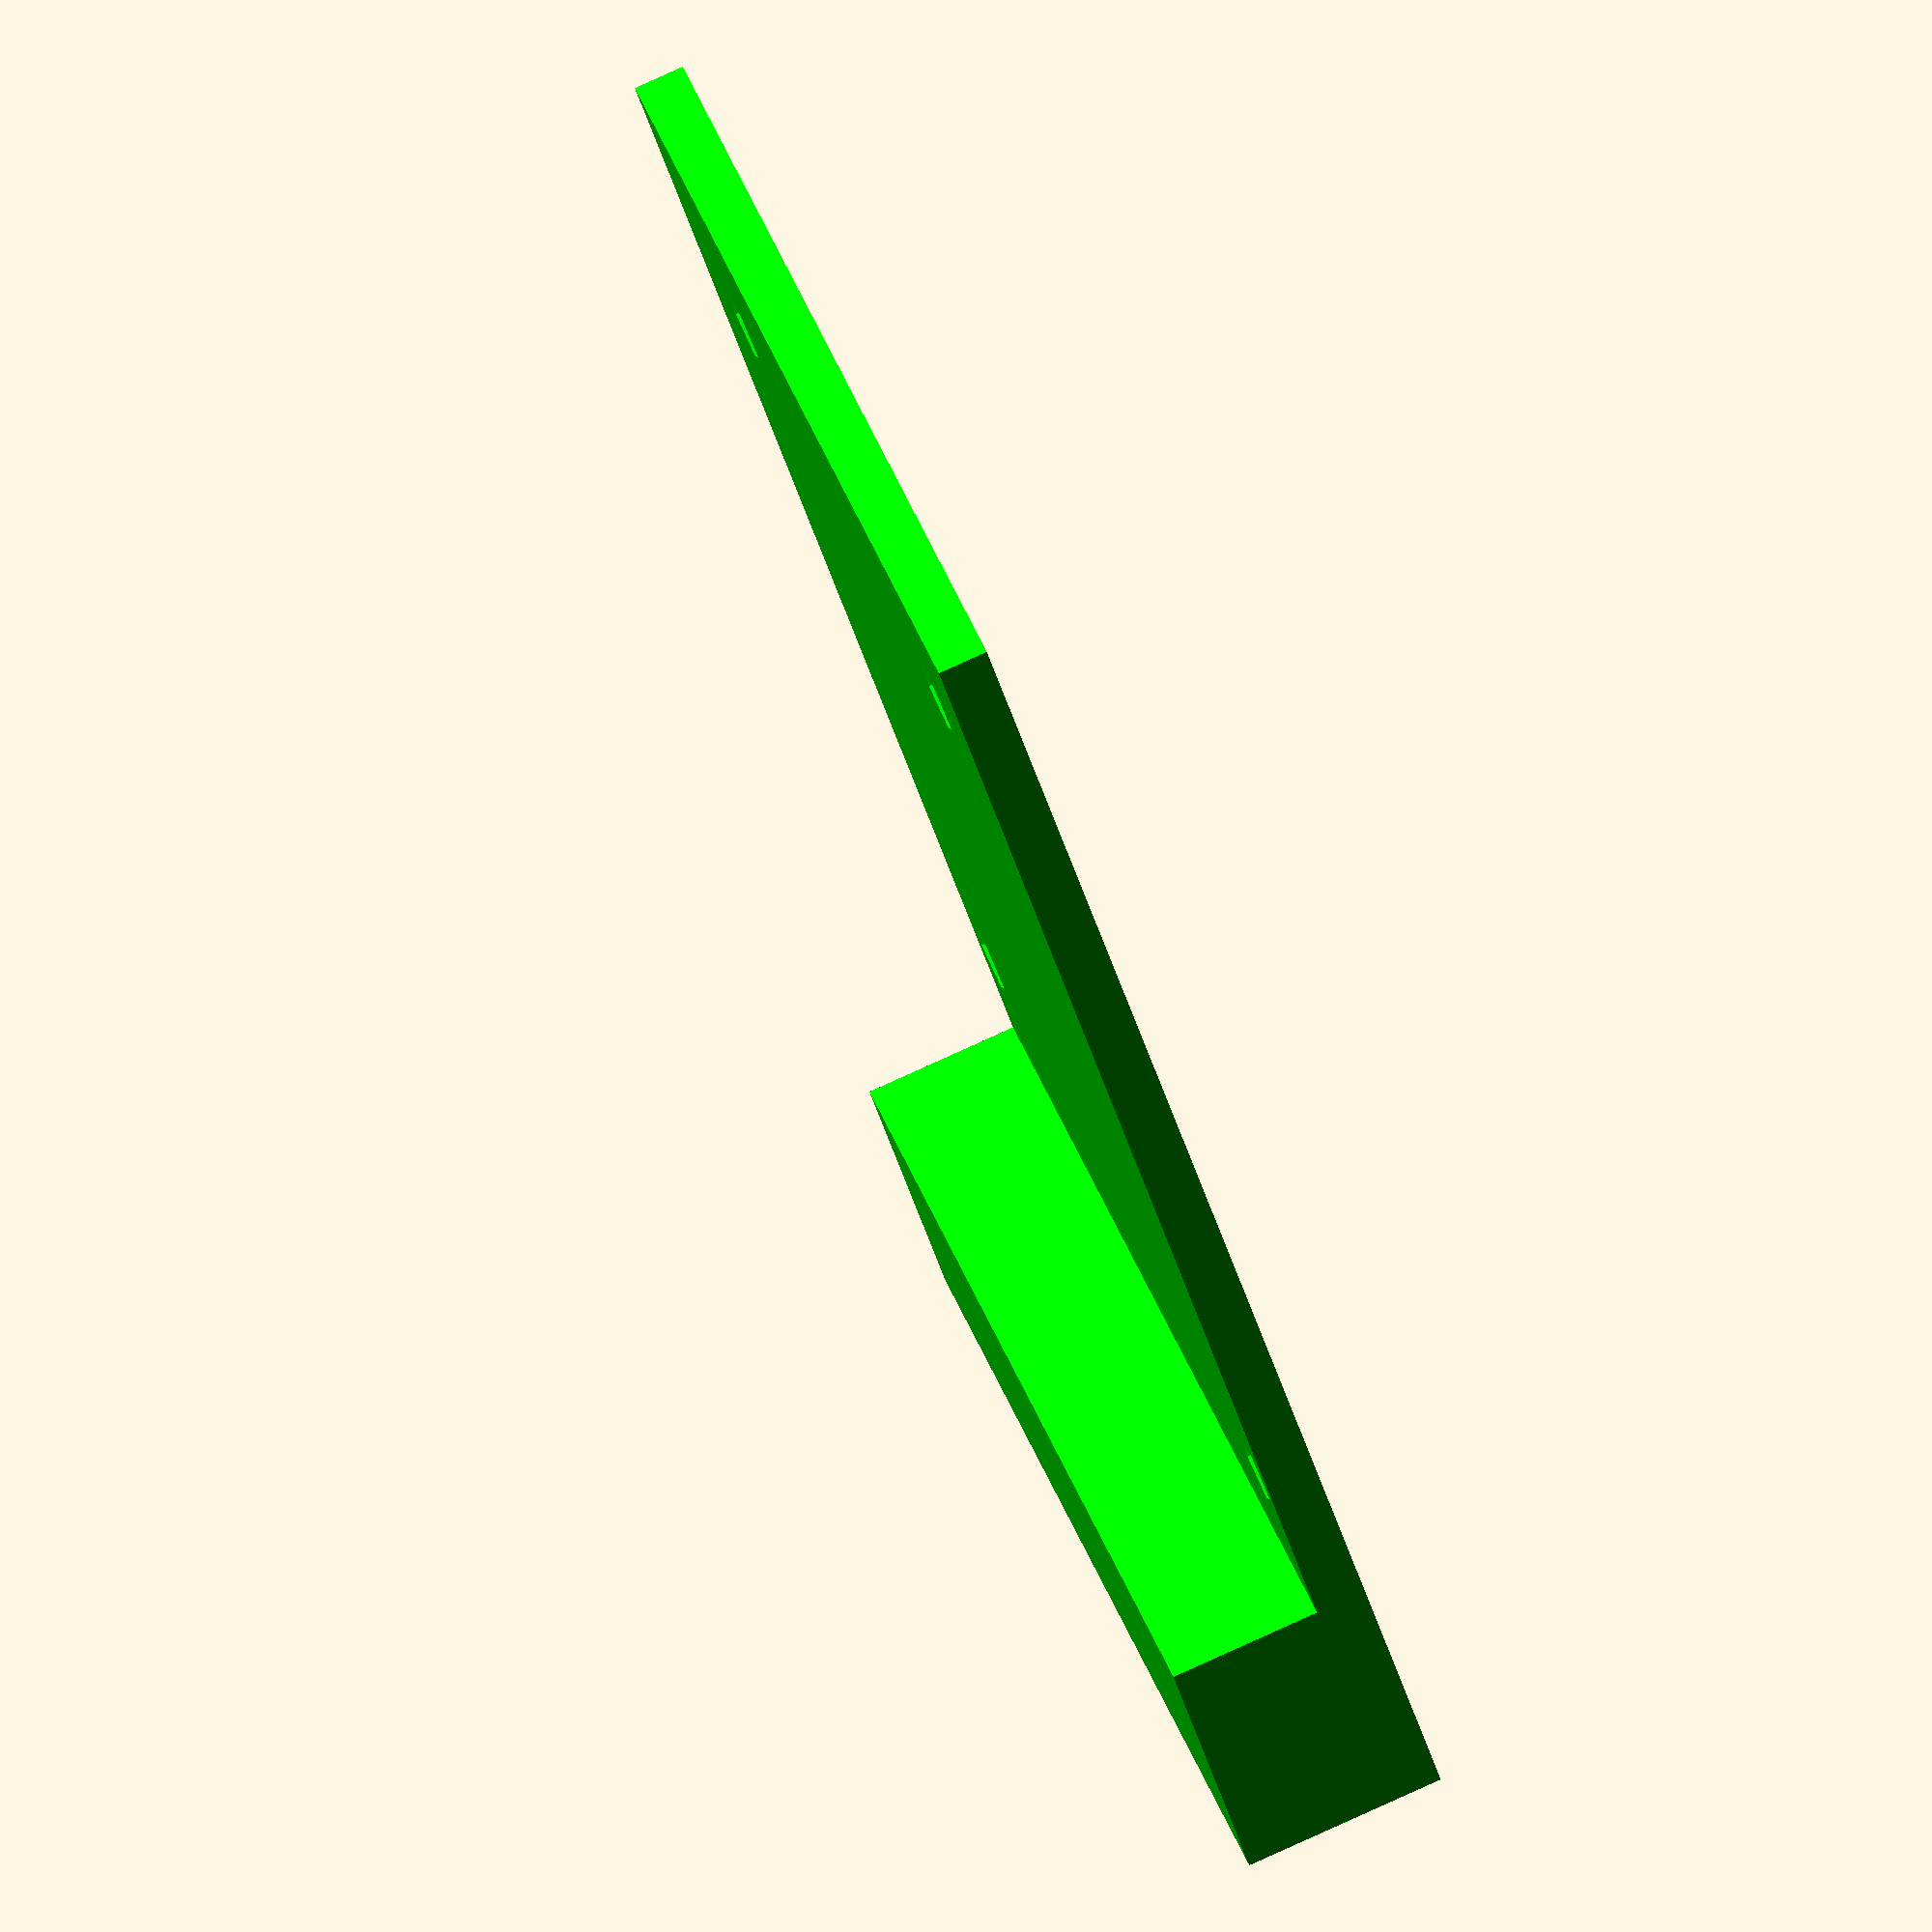
<openscad>

PCB=[59.84,39.51,2]; //

D=3.07;
HOLES=[ 
        for (i = [[ 5.47,5.66 ], [42.66 ,0.96]])  i+[D,D]/2
    ] ;

module atHoles() {
    for(p=HOLES) {
        
        translate([p[0],p[1],0])
            children();
        translate([p[0],PCB[1]-p[1],0])
            children();
        
    }
    
    
}

module pcb() {
    color([0,1,0]) {
    translate([PCB[0]-10,0,0])
    cube([10,PCB[1],8]);
    difference() {
        cube(PCB);
        atHoles() {
            cylinder(d=D,center=true,h=10);
        }
    }
}
    
}

    pcb();
        
difference() {
    
    
}
        

</openscad>
<views>
elev=276.6 azim=45.4 roll=65.7 proj=o view=wireframe
</views>
